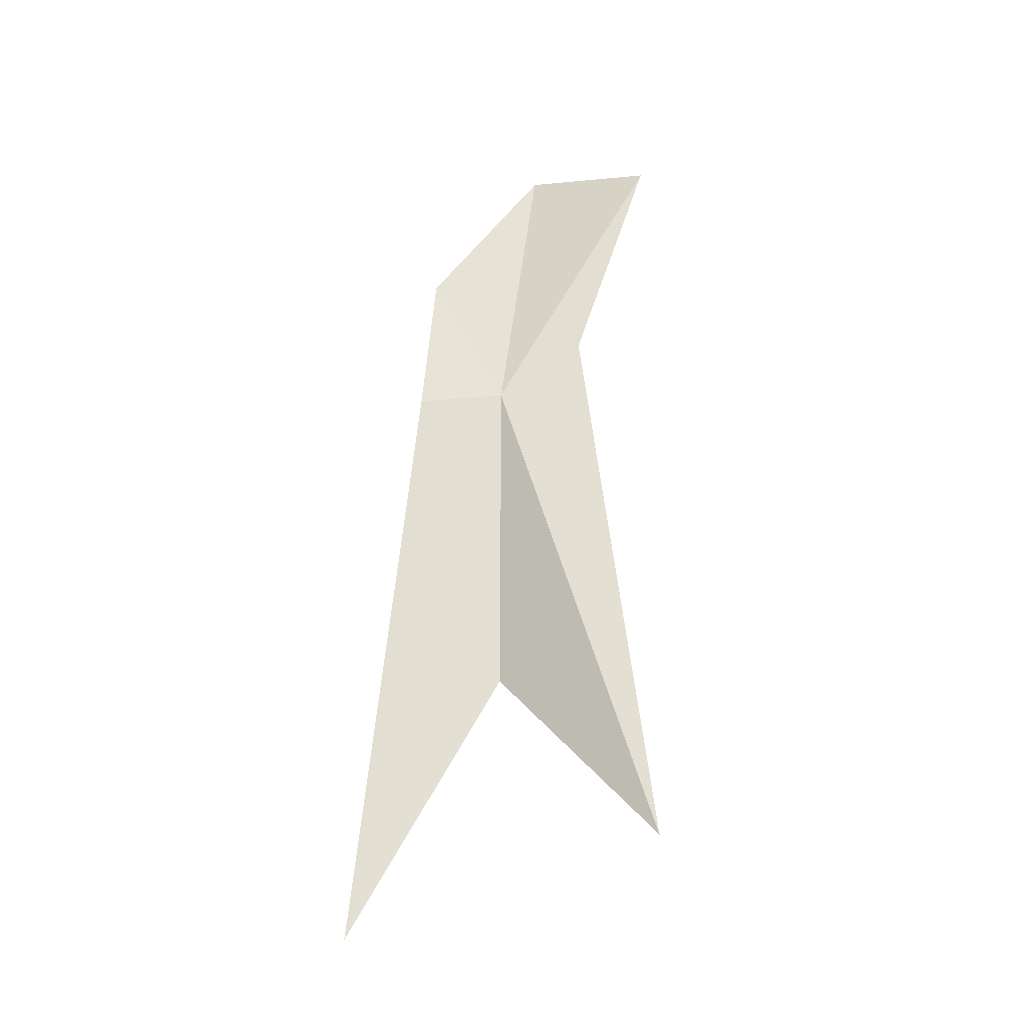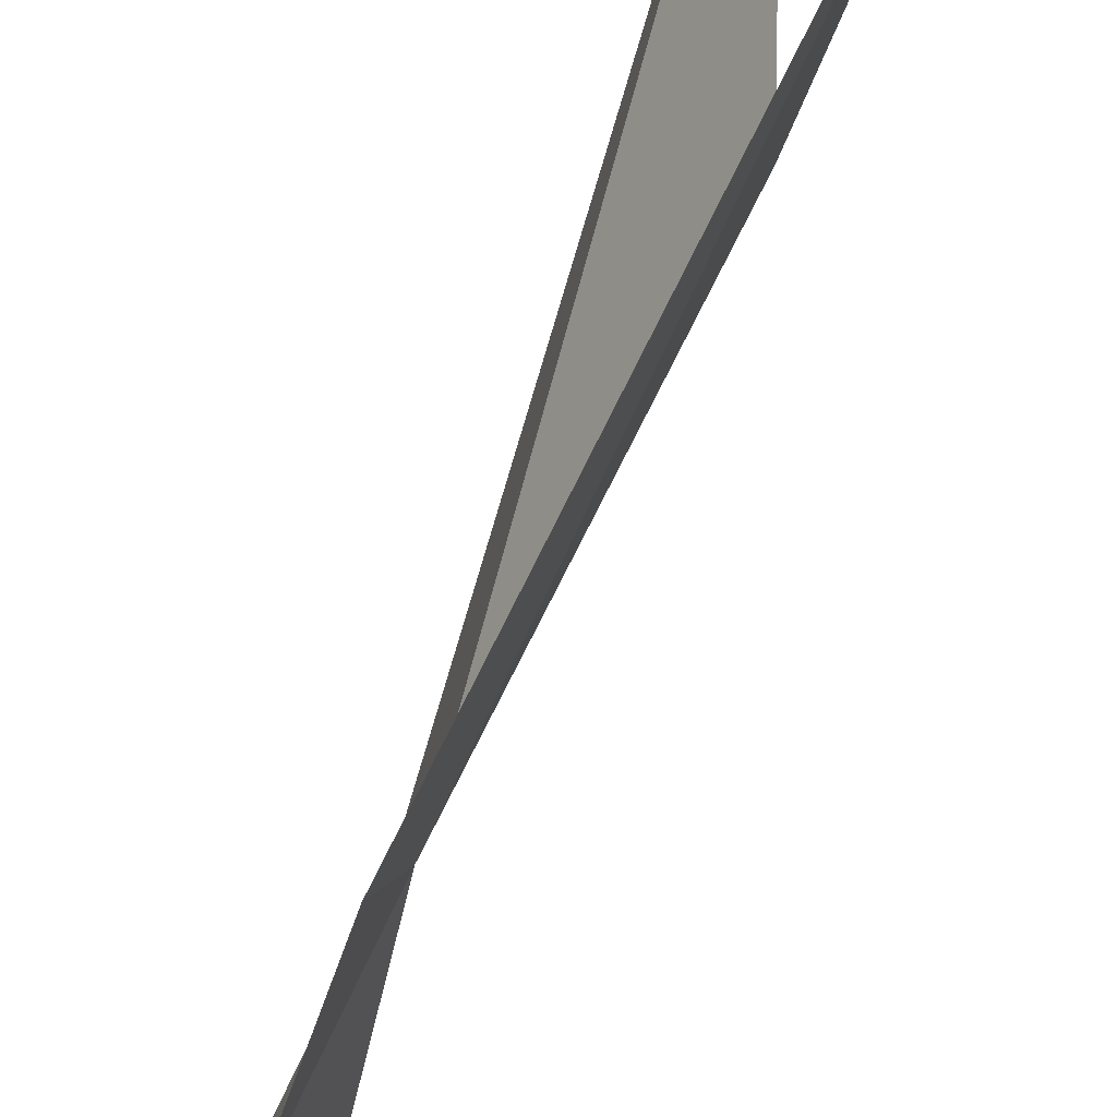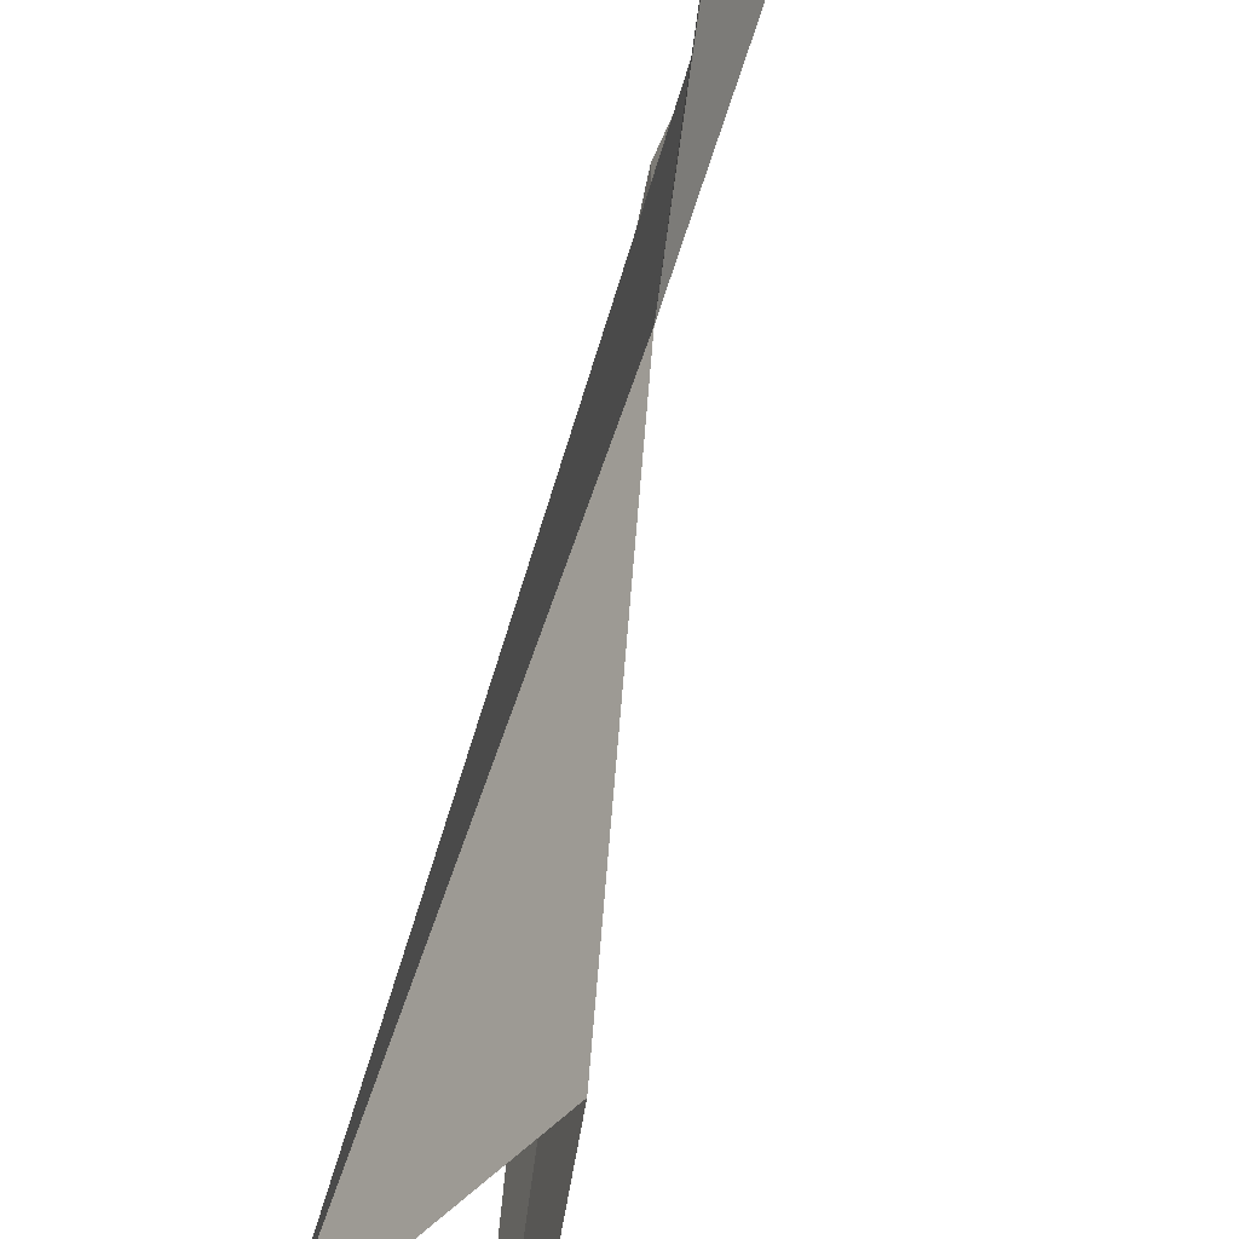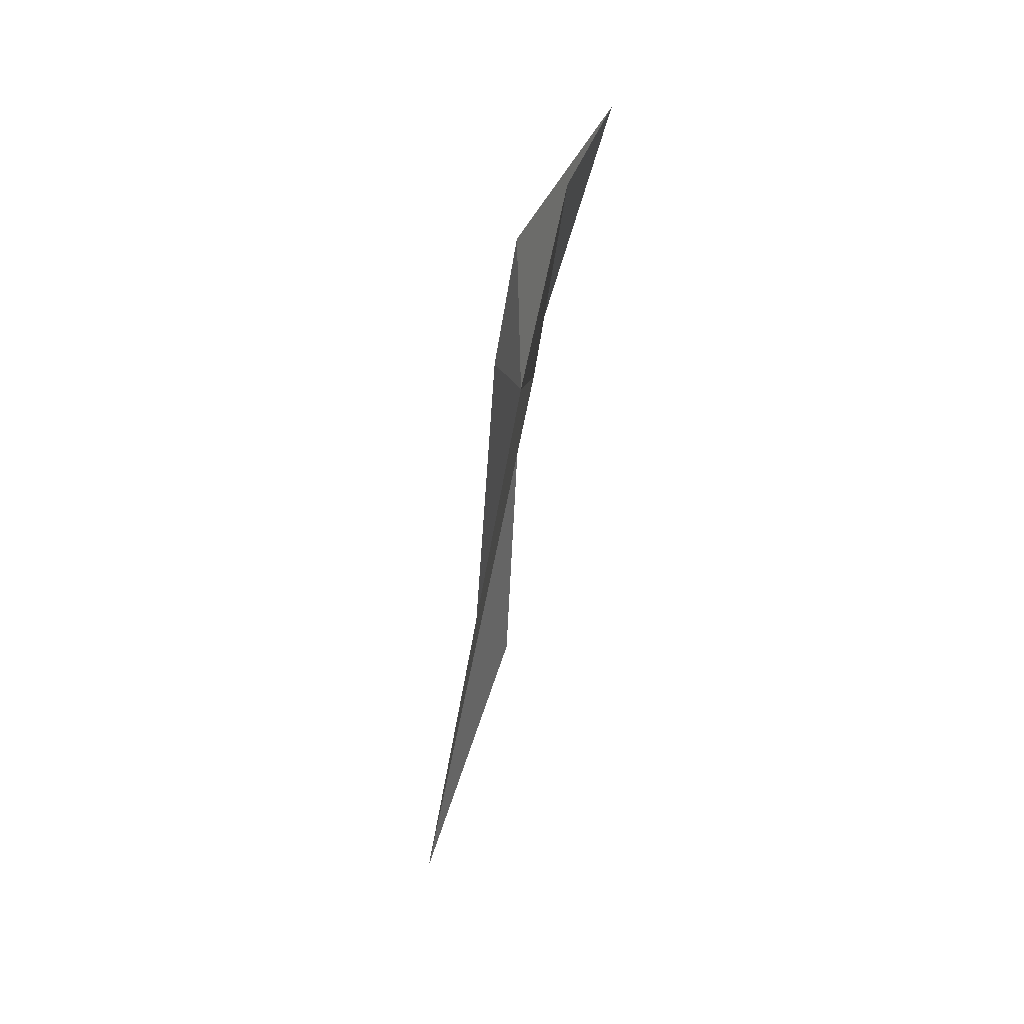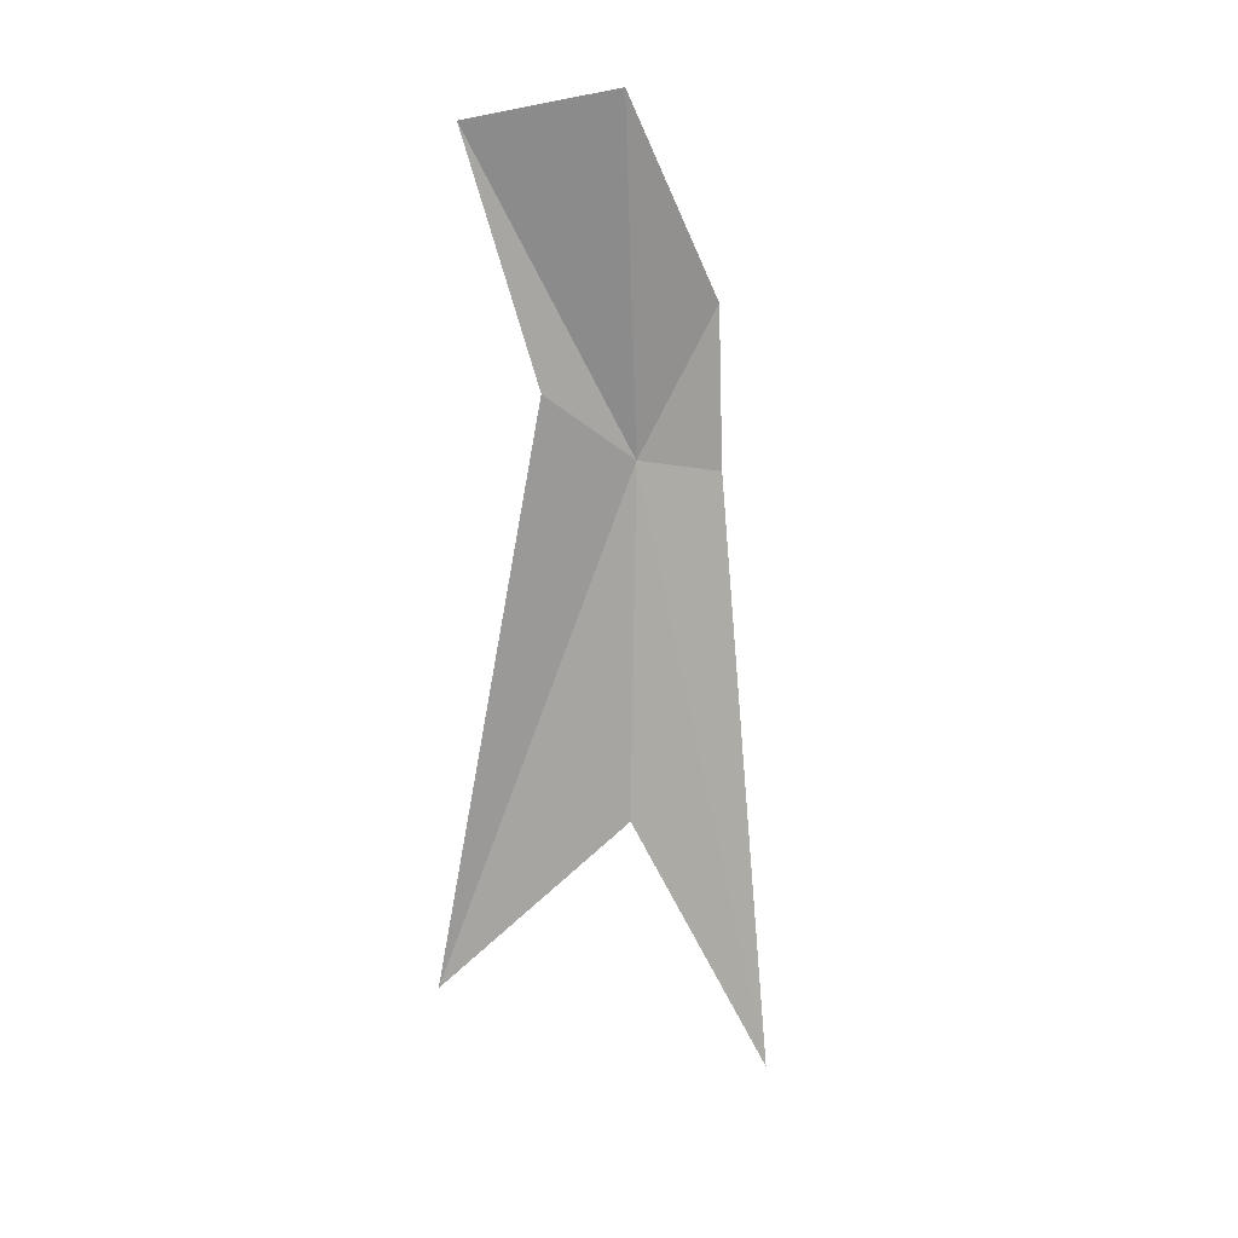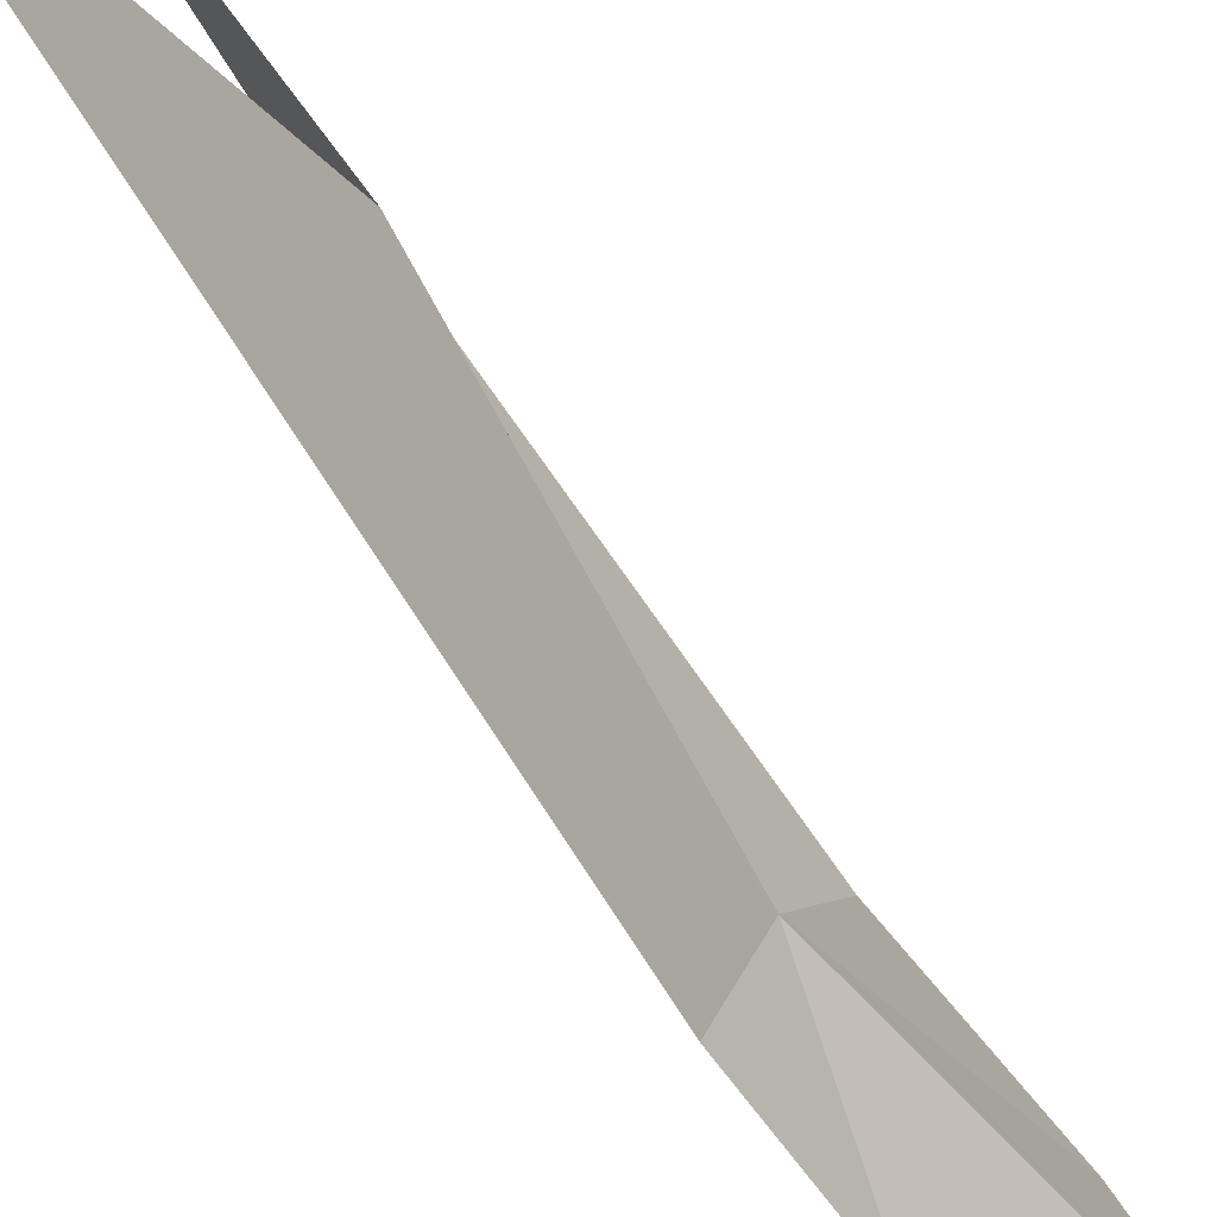
<metadata>
{"format":"obj","ext":"obj","renderer":"f3d","projection":"perspective","resolution":1024,"background":"white","views":[{"elev":-19.8,"azim":99.1,"up":"+Z"},{"elev":-67.3,"azim":151.9,"up":"+Y"},{"elev":56.9,"azim":-178.5,"up":"+Y"},{"elev":31.9,"azim":179.8,"up":"+Z"},{"elev":9.7,"azim":-101.1,"up":"+Z"},{"elev":-58.7,"azim":-156.9,"up":"+Y"}]}
</metadata>
<code>
v 8.416 -11.29 19.33
v 8.438 -11.28 18.87
v 8.508 -11.48 18.5
v 8.3 -11.25 19.76
v 8.422 -11.39 19.52
v 8.558 -11.05 18.63
v 8.455 -11.4 19.31
v 8.363 -11.07 19.73
v 8.4 -11.17 19.41
f 1 2 3
f 1 6 2
f 1 3 7
f 1 4 8
f 1 5 4
f 1 7 5
f 1 9 6
f 1 8 9

</code>
